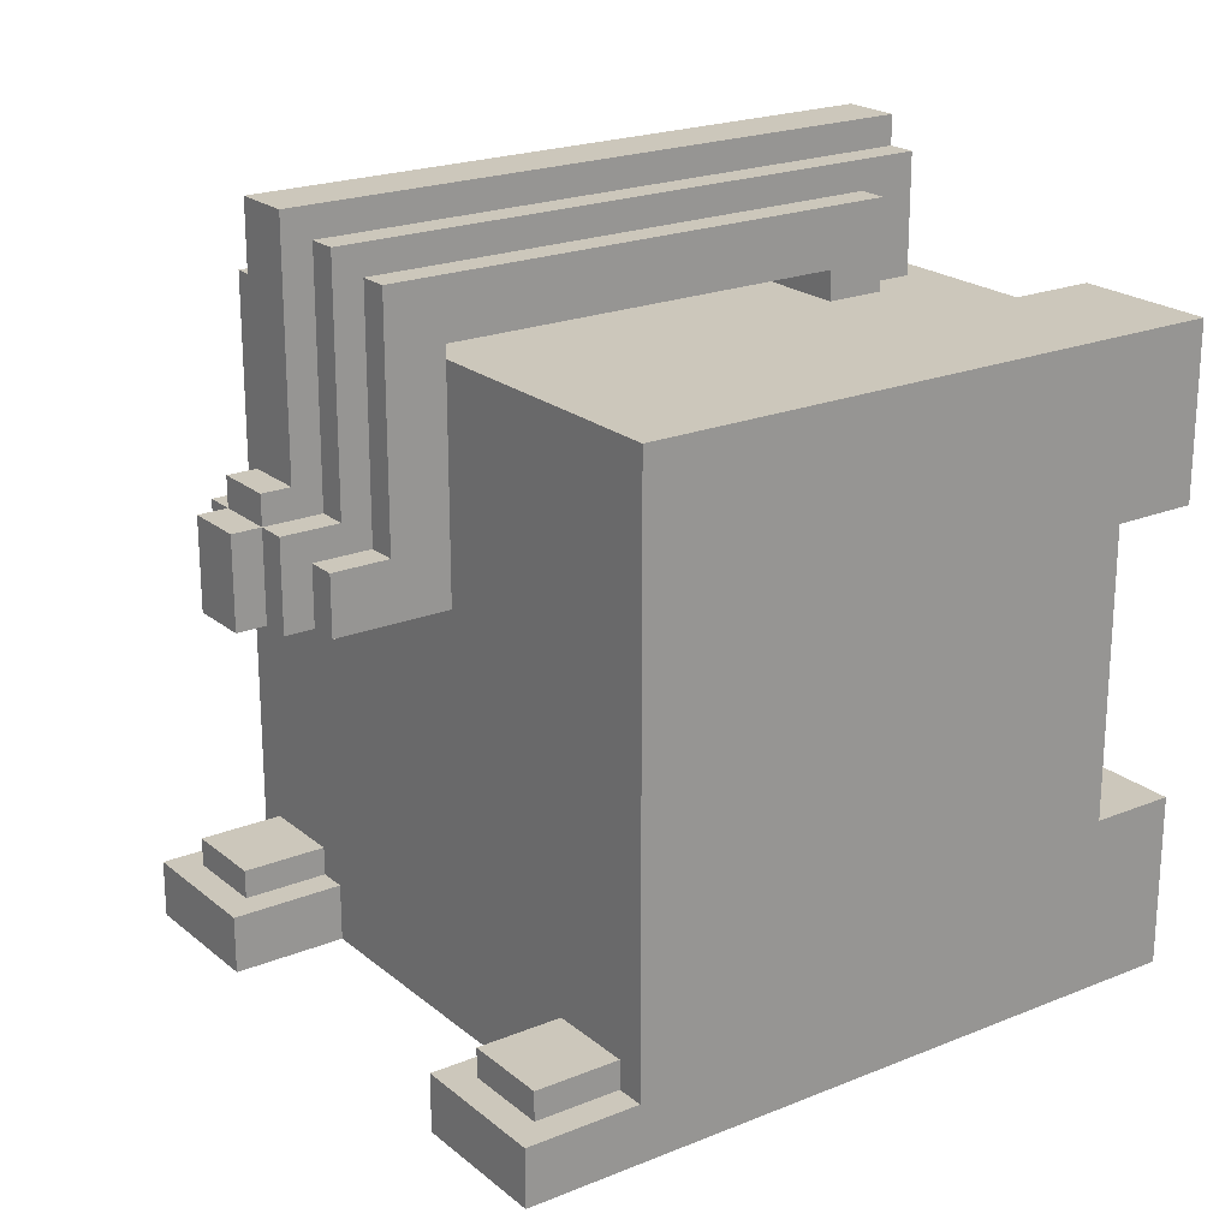
<metadata>
{"format":"obj","ext":"obj","renderer":"f3d","projection":"perspective","resolution":1024,"background":"white","views":[{"elev":21.6,"azim":-125.6,"up":"+Z"}]}
</metadata>
<code>
o
v -1 0 1.1
v -1 0 0.5
v -1 0 -0.5
v -1 0 -1.1
v -1 0.3 1.1
v -1 0.3 0.5
v -1 0.3 -0.5
v -1 0.3 -1.1
v -1 0.5 0.5
v -1 0.5 -0.5
v -1 2.1 1.1
v -1 2.1 -0.9
v -1 2.1 -1
v -1 2.1 -1.1
v -1 2.5 -0.9
v -1 2.5 -1
v -1 2.5 -1.1
v -0.9 2.1 -0.8
v -0.9 2.1 -0.9
v -0.9 2.4 -0.8
v -0.9 2.4 -0.9
v -0.6 2.1 -1
v -0.6 2.1 -1.1
v -0.6 2.4 -1
v -0.6 2.4 -1.1
v -0.2 0.6 1.4
v -0.2 0.6 1.1
v -0.2 0.8 1.2
v -0.2 0.8 1.1
v -0.2 0.8 -1.1
v -0.2 0.8 -1.4
v -0.2 1.1 -1.1
v -0.2 1.1 -1.4
v -0.2 1.2 -0.9
v -0.2 1.2 -1
v -0.2 1.2 -1.1
v -0.2 1.2 -1.4
v -0.2 1.7 -0.9
v -0.2 1.7 -1
v -0.2 1.7 -1.1
v -0.2 2.2 1.2
v -0.2 2.2 0.4
v -0.2 2.4 1.4
v -0.2 2.4 0.6
v -0.2 2.6 0.6
v -0.2 2.6 0.4
v -0.1 0.4 1.5
v -0.1 0.4 1.1
v -0.1 0.6 1.4
v -0.1 0.6 1.1
v -0.1 2.4 1.4
v -0.1 2.4 0.6
v -0.1 2.5 1.5
v -0.1 2.5 0.7
v -0.1 2.6 0.6
v -0.1 2.6 0.4
v -0.1 2.7 0.7
v -0.1 2.7 0.6
v -0.1 2.7 0.4
v 1.192e-07 0.4 1.6
v 1.192e-07 0.4 1.5
v 1.192e-07 2.5 1.5
v 1.192e-07 2.5 0.7
v 1.192e-07 2.6 1.6
v 1.192e-07 2.6 0.8
v 1.192e-07 2.7 0.8
v 1.192e-07 2.7 0.7
v 1.192e-07 2.7 0.6
v 1.192e-07 2.7 0.4
v 1.192e-07 2.8 0.7
v 1.192e-07 2.8 0.6
v 1.192e-07 2.8 0.4
v 0.7 0 1.1
v 0.7 0 0.5
v 0.7 0 -0.5
v 0.7 0 -1.1
v 0.7 0.3 1.1
v 0.7 0.3 0.5
v 0.7 0.3 -0.5
v 0.7 0.3 -1.1
v 0.7 2.1 -0.9
v 0.7 2.1 -1
v 0.7 2.1 -1.1
v 0.7 2.5 -0.9
v 0.7 2.5 -1
v 0.7 2.5 -1.1
v 0.8 2.1 -0.8
v 0.8 2.1 -0.9
v 0.8 2.4 -0.8
v 0.8 2.4 -0.9
v 0.9 1.2 -0.9
v 0.9 1.2 -1
v 0.9 1.2 -1.1
v 0.9 1.7 -0.9
v 0.9 1.7 -1
v 0.9 1.7 -1.1
v 1.1 2.1 -1
v 1.1 2.1 -1.1
v 1.1 2.4 -1
v 1.1 2.4 -1.1
v -0.9 2.1 -1
v -0.9 2.1 -1.1
v -0.9 2.4 -1
v -0.9 2.4 -1.1
v -0.7 1.2 -0.9
v -0.7 1.2 -1
v -0.7 1.2 -1.1
v -0.7 1.7 -0.9
v -0.7 1.7 -1
v -0.7 1.7 -1.1
v -0.6 2.1 -0.8
v -0.6 2.1 -0.9
v -0.6 2.4 -0.8
v -0.6 2.4 -0.9
v -0.5 0 1.1
v -0.5 0 0.5
v -0.5 0 -0.5
v -0.5 0 -1.1
v -0.5 0.3 1.1
v -0.5 0.3 0.5
v -0.5 0.3 -0.5
v -0.5 0.3 -1.1
v -0.5 2.1 -0.9
v -0.5 2.1 -1
v -0.5 2.1 -1.1
v -0.5 2.5 -0.9
v -0.5 2.5 -1
v -0.5 2.5 -1.1
v 0.2 0.4 1.6
v 0.2 0.4 1.5
v 0.2 2.5 1.5
v 0.2 2.5 0.7
v 0.2 2.6 1.6
v 0.2 2.6 0.8
v 0.2 2.7 0.8
v 0.2 2.7 0.7
v 0.2 2.7 0.6
v 0.2 2.7 0.4
v 0.2 2.8 0.7
v 0.2 2.8 0.6
v 0.2 2.8 0.4
v 0.3 0.4 1.5
v 0.3 0.4 1.1
v 0.3 0.6 1.4
v 0.3 0.6 1.1
v 0.3 2.4 1.4
v 0.3 2.4 0.6
v 0.3 2.5 1.5
v 0.3 2.5 0.7
v 0.3 2.6 0.6
v 0.3 2.6 0.4
v 0.3 2.7 0.7
v 0.3 2.7 0.6
v 0.3 2.7 0.4
v 0.4 0.6 1.4
v 0.4 0.6 1.1
v 0.4 0.8 1.2
v 0.4 0.8 1.1
v 0.4 0.8 -1.1
v 0.4 0.8 -1.4
v 0.4 1.1 -1.1
v 0.4 1.1 -1.4
v 0.4 1.2 -0.9
v 0.4 1.2 -1
v 0.4 1.2 -1.1
v 0.4 1.2 -1.4
v 0.4 1.7 -0.9
v 0.4 1.7 -1
v 0.4 1.7 -1.1
v 0.4 2.2 1.2
v 0.4 2.2 0.4
v 0.4 2.4 1.4
v 0.4 2.4 0.6
v 0.4 2.6 0.6
v 0.4 2.6 0.4
v 0.8 2.1 -1
v 0.8 2.1 -1.1
v 0.8 2.4 -1
v 0.8 2.4 -1.1
v 1.1 2.1 -0.8
v 1.1 2.1 -0.9
v 1.1 2.4 -0.8
v 1.1 2.4 -0.9
v 1.2 0 1.1
v 1.2 0 0.5
v 1.2 0 -0.5
v 1.2 0 -1.1
v 1.2 0.3 1.1
v 1.2 0.3 0.5
v 1.2 0.3 -0.5
v 1.2 0.3 -1.1
v 1.2 0.5 0.5
v 1.2 0.5 -0.5
v 1.2 2.1 1.1
v 1.2 2.1 -0.9
v 1.2 2.1 -1
v 1.2 2.1 -1.1
v 1.2 2.5 -0.9
v 1.2 2.5 -1
v 1.2 2.5 -1.1
v 1.192e-07 0.4 1.6
v 1.192e-07 2.6 1.6
v 0.2 0.4 1.6
v 0.2 2.6 1.6
v -0.1 0.4 1.5
v -0.1 2.5 1.5
v 1.192e-07 0.4 1.5
v 1.192e-07 2.5 1.5
v 0.2 0.4 1.5
v 0.2 2.5 1.5
v 0.3 0.4 1.5
v 0.3 2.5 1.5
v -0.2 0.6 1.4
v -0.2 2.4 1.4
v -0.1 0.6 1.4
v -0.1 2.4 1.4
v 0.3 0.6 1.4
v 0.3 2.4 1.4
v 0.4 0.6 1.4
v 0.4 2.4 1.4
v -1 0 1.1
v -1 0.3 1.1
v -1 2.1 1.1
v -0.5 0 1.1
v -0.5 0.3 1.1
v -0.5 0.5 1.1
v -0.4 0.5 1.1
v -0.4 0.6 1.1
v -0.2 0.6 1.1
v -0.2 0.8 1.1
v -0.1 0.4 1.1
v -0.1 0.6 1.1
v 0.3 0.4 1.1
v 0.3 0.6 1.1
v 0.4 0.6 1.1
v 0.4 0.8 1.1
v 0.6 0.5 1.1
v 0.6 0.6 1.1
v 0.7 0 1.1
v 0.7 0.3 1.1
v 0.7 0.5 1.1
v 1.2 0 1.1
v 1.2 0.3 1.1
v 1.2 2.1 1.1
v 1.192e-07 2.6 0.8
v 1.192e-07 2.7 0.8
v 0.2 2.6 0.8
v 0.2 2.7 0.8
v -0.1 2.5 0.7
v -0.1 2.7 0.7
v 1.192e-07 2.5 0.7
v 1.192e-07 2.7 0.7
v 1.192e-07 2.8 0.7
v 0.2 2.5 0.7
v 0.2 2.7 0.7
v 0.2 2.8 0.7
v 0.3 2.5 0.7
v 0.3 2.7 0.7
v -0.2 2.4 0.6
v -0.2 2.6 0.6
v -0.1 2.4 0.6
v -0.1 2.6 0.6
v 0.3 2.4 0.6
v 0.3 2.6 0.6
v 0.4 2.4 0.6
v 0.4 2.6 0.6
v -1 0 -0.5
v -1 0.3 -0.5
v -0.5 0 -0.5
v -0.5 0.3 -0.5
v 0.7 0 -0.5
v 0.7 0.3 -0.5
v 1.2 0 -0.5
v 1.2 0.3 -0.5
v -0.9 2.1 -0.8
v -0.9 2.4 -0.8
v -0.6 2.1 -0.8
v -0.6 2.4 -0.8
v 0.8 2.1 -0.8
v 0.8 2.4 -0.8
v 1.1 2.1 -0.8
v 1.1 2.4 -0.8
v -1 2.1 -0.9
v -1 2.5 -0.9
v -0.9 2.1 -0.9
v -0.9 2.4 -0.9
v -0.6 2.1 -0.9
v -0.6 2.4 -0.9
v -0.5 2.1 -0.9
v -0.5 2.5 -0.9
v 0.7 2.1 -0.9
v 0.7 2.5 -0.9
v 0.8 2.1 -0.9
v 0.8 2.4 -0.9
v 1.1 2.1 -0.9
v 1.1 2.4 -0.9
v 1.2 2.1 -0.9
v 1.2 2.5 -0.9
v -0.2 0.8 1.2
v -0.2 2.2 1.2
v 0.4 0.8 1.2
v 0.4 2.2 1.2
v -1 0 0.5
v -1 0.3 0.5
v -0.5 0 0.5
v -0.5 0.3 0.5
v 0.7 0 0.5
v 0.7 0.3 0.5
v 1.2 0 0.5
v 1.2 0.3 0.5
v -0.2 2.2 0.4
v -0.2 2.6 0.4
v -0.1 2.6 0.4
v -0.1 2.7 0.4
v 1.192e-07 2.7 0.4
v 1.192e-07 2.8 0.4
v 0.2 2.7 0.4
v 0.2 2.8 0.4
v 0.3 2.6 0.4
v 0.3 2.7 0.4
v 0.4 2.2 0.4
v 0.4 2.6 0.4
v -0.7 1.2 -0.9
v -0.7 1.7 -0.9
v -0.5 1.3 -0.9
v -0.5 1.6 -0.9
v -0.4 1.3 -0.9
v -0.4 1.6 -0.9
v -0.2 1.2 -0.9
v -0.2 1.7 -0.9
v 0.4 1.2 -0.9
v 0.4 1.7 -0.9
v 0.6 1.3 -0.9
v 0.6 1.6 -0.9
v 0.7 1.3 -0.9
v 0.7 1.6 -0.9
v 0.9 1.2 -0.9
v 0.9 1.7 -0.9
v -0.9 2.1 -1
v -0.9 2.4 -1
v -0.6 2.1 -1
v -0.6 2.4 -1
v 0.8 2.1 -1
v 0.8 2.4 -1
v 1.1 2.1 -1
v 1.1 2.4 -1
v -1 0 -1.1
v -1 0.3 -1.1
v -1 2.1 -1.1
v -1 2.5 -1.1
v -0.9 2.1 -1.1
v -0.9 2.4 -1.1
v -0.7 1.2 -1.1
v -0.7 1.7 -1.1
v -0.6 2.1 -1.1
v -0.6 2.4 -1.1
v -0.5 0 -1.1
v -0.5 0.3 -1.1
v -0.5 0.5 -1.1
v -0.5 2.1 -1.1
v -0.5 2.5 -1.1
v -0.4 0.5 -1.1
v -0.4 0.6 -1.1
v -0.3 0.6 -1.1
v -0.3 1.1 -1.1
v -0.2 0.8 -1.1
v -0.2 1.1 -1.1
v -0.2 1.2 -1.1
v -0.2 1.7 -1.1
v 0.4 0.8 -1.1
v 0.4 1.1 -1.1
v 0.4 1.2 -1.1
v 0.4 1.7 -1.1
v 0.5 0.6 -1.1
v 0.5 1.1 -1.1
v 0.6 0.5 -1.1
v 0.6 0.6 -1.1
v 0.7 0 -1.1
v 0.7 0.3 -1.1
v 0.7 0.5 -1.1
v 0.7 2.1 -1.1
v 0.7 2.5 -1.1
v 0.8 2.1 -1.1
v 0.8 2.4 -1.1
v 0.9 1.2 -1.1
v 0.9 1.7 -1.1
v 1.1 2.1 -1.1
v 1.1 2.4 -1.1
v 1.2 0 -1.1
v 1.2 0.3 -1.1
v 1.2 2.1 -1.1
v 1.2 2.5 -1.1
v -0.2 0.8 -1.4
v -0.2 1.1 -1.4
v -0.2 1.2 -1.4
v 1.192e-07 0.8 -1.4
v 1.192e-07 0.9 -1.4
v 1.192e-07 1.1 -1.4
v 1.192e-07 1.2 -1.4
v 0.2 0.8 -1.4
v 0.2 0.9 -1.4
v 0.2 1.1 -1.4
v 0.2 1.2 -1.4
v 0.4 0.8 -1.4
v 0.4 1.1 -1.4
v 0.4 1.2 -1.4
v -1 0 1.1
v -0.5 0 1.1
v 0.7 0 1.1
v 1.2 0 1.1
v -1 0 0.5
v -0.5 0 0.5
v 0.7 0 0.5
v 1.2 0 0.5
v -1 0 -0.5
v -0.5 0 -0.5
v 0.7 0 -0.5
v 1.2 0 -0.5
v -1 0 -1.1
v -0.5 0 -1.1
v 0.7 0 -1.1
v 1.2 0 -1.1
v -0.5 0.3 1.1
v 0.7 0.3 1.1
v -1 0.3 0.5
v -0.5 0.3 0.5
v 0.7 0.3 0.5
v 1.2 0.3 0.5
v -1 0.3 -0.5
v -0.5 0.3 -0.5
v 0.7 0.3 -0.5
v 1.2 0.3 -0.5
v -0.5 0.3 -1.1
v 0.7 0.3 -1.1
v 1.192e-07 0.4 1.6
v 0.2 0.4 1.6
v -0.1 0.4 1.5
v 1.192e-07 0.4 1.5
v 0.2 0.4 1.5
v 0.3 0.4 1.5
v -0.1 0.4 1.1
v 0.3 0.4 1.1
v -0.2 0.6 1.4
v -0.1 0.6 1.4
v 0.3 0.6 1.4
v 0.4 0.6 1.4
v -0.2 0.6 1.1
v -0.1 0.6 1.1
v 0.3 0.6 1.1
v 0.4 0.6 1.1
v -0.2 0.8 -1.1
v 0.4 0.8 -1.1
v 1.192e-07 0.8 -1.3
v 0.2 0.8 -1.3
v -0.2 0.8 -1.4
v 1.192e-07 0.8 -1.4
v 0.2 0.8 -1.4
v 0.4 0.8 -1.4
v -0.7 1.7 -0.9
v -0.2 1.7 -0.9
v 0.4 1.7 -0.9
v 0.9 1.7 -0.9
v -0.7 1.7 -1
v -0.2 1.7 -1
v 0.4 1.7 -1
v 0.9 1.7 -1
v -0.7 1.7 -1.1
v -0.2 1.7 -1.1
v 0.4 1.7 -1.1
v 0.9 1.7 -1.1
v -0.2 2.2 1.2
v 0.4 2.2 1.2
v -0.2 2.2 0.4
v 0.4 2.2 0.4
v -0.9 2.4 -1
v -0.6 2.4 -1
v 0.8 2.4 -1
v 1.1 2.4 -1
v -0.9 2.4 -1.1
v -0.6 2.4 -1.1
v 0.8 2.4 -1.1
v 1.1 2.4 -1.1
v -0.2 0.8 1.2
v 0.4 0.8 1.2
v -0.2 0.8 1.1
v 0.4 0.8 1.1
v -0.7 1.2 -0.9
v -0.2 1.2 -0.9
v 0.4 1.2 -0.9
v 0.9 1.2 -0.9
v -0.7 1.2 -1
v -0.2 1.2 -1
v 0.4 1.2 -1
v 0.9 1.2 -1
v -0.7 1.2 -1.1
v -0.2 1.2 -1.1
v 0.4 1.2 -1.1
v 0.9 1.2 -1.1
v 1.192e-07 1.2 -1.2
v 0.2 1.2 -1.2
v -0.2 1.2 -1.4
v 1.192e-07 1.2 -1.4
v 0.2 1.2 -1.4
v 0.4 1.2 -1.4
v -1 2.1 1.1
v 1.2 2.1 1.1
v -0.9 2.1 -0.8
v -0.6 2.1 -0.8
v 0.8 2.1 -0.8
v 1.1 2.1 -0.8
v -1 2.1 -0.9
v -0.9 2.1 -0.9
v -0.6 2.1 -0.9
v -0.5 2.1 -0.9
v 0.7 2.1 -0.9
v 0.8 2.1 -0.9
v 1.1 2.1 -0.9
v 1.2 2.1 -0.9
v -0.9 2.1 -1
v -0.6 2.1 -1
v -0.5 2.1 -1
v 0.7 2.1 -1
v 0.8 2.1 -1
v 1.1 2.1 -1
v -0.9 2.1 -1.1
v -0.6 2.1 -1.1
v -0.5 2.1 -1.1
v 0.7 2.1 -1.1
v 0.8 2.1 -1.1
v 1.1 2.1 -1.1
v -0.2 2.4 1.4
v -0.1 2.4 1.4
v 0.3 2.4 1.4
v 0.4 2.4 1.4
v -0.2 2.4 0.6
v -0.1 2.4 0.6
v 0.3 2.4 0.6
v 0.4 2.4 0.6
v -0.9 2.4 -0.8
v -0.6 2.4 -0.8
v 0.8 2.4 -0.8
v 1.1 2.4 -0.8
v -0.9 2.4 -0.9
v -0.6 2.4 -0.9
v 0.8 2.4 -0.9
v 1.1 2.4 -0.9
v -0.1 2.5 1.5
v 1.192e-07 2.5 1.5
v 0.2 2.5 1.5
v 0.3 2.5 1.5
v -0.1 2.5 0.7
v 1.192e-07 2.5 0.7
v 0.2 2.5 0.7
v 0.3 2.5 0.7
v -1 2.5 -0.9
v -0.5 2.5 -0.9
v 0.7 2.5 -0.9
v 1.2 2.5 -0.9
v -1 2.5 -1
v -0.5 2.5 -1
v 0.7 2.5 -1
v 1.2 2.5 -1
v -1 2.5 -1.1
v -0.5 2.5 -1.1
v 0.7 2.5 -1.1
v 1.2 2.5 -1.1
v 1.192e-07 2.6 1.6
v 0.2 2.6 1.6
v 1.192e-07 2.6 0.8
v 0.2 2.6 0.8
v -0.2 2.6 0.6
v -0.1 2.6 0.6
v 0.3 2.6 0.6
v 0.4 2.6 0.6
v -0.2 2.6 0.4
v -0.1 2.6 0.4
v 0.3 2.6 0.4
v 0.4 2.6 0.4
v 1.192e-07 2.7 0.8
v 0.2 2.7 0.8
v -0.1 2.7 0.7
v 1.192e-07 2.7 0.7
v 0.2 2.7 0.7
v 0.3 2.7 0.7
v -0.1 2.7 0.6
v 1.192e-07 2.7 0.6
v 0.2 2.7 0.6
v 0.3 2.7 0.6
v -0.1 2.7 0.4
v 1.192e-07 2.7 0.4
v 0.2 2.7 0.4
v 0.3 2.7 0.4
v 1.192e-07 2.8 0.7
v 0.2 2.8 0.7
v 1.192e-07 2.8 0.6
v 0.2 2.8 0.6
v 1.192e-07 2.8 0.4
v 0.2 2.8 0.4
f 5 2 1
f 6 2 5
f 7 4 3
f 8 4 7
f 9 6 5
f 9 7 6
f 10 8 7
f 10 7 9
f 11 9 5
f 11 10 9
f 12 8 10
f 12 10 11
f 13 8 12
f 14 8 13
f 15 13 12
f 16 14 13
f 16 13 15
f 17 14 16
f 20 19 18
f 21 19 20
f 24 23 22
f 25 23 24
f 28 27 26
f 29 27 28
f 32 31 30
f 33 31 32
f 36 33 32
f 37 33 36
f 38 35 34
f 39 36 35
f 39 35 38
f 40 36 39
f 41 28 26
f 43 41 26
f 43 42 41
f 44 42 43
f 45 42 44
f 46 42 45
f 49 48 47
f 50 48 49
f 51 49 47
f 53 51 47
f 53 52 51
f 54 52 53
f 55 52 54
f 57 55 54
f 58 56 55
f 58 55 57
f 59 56 58
f 62 61 60
f 64 62 60
f 64 63 62
f 65 63 64
f 66 63 65
f 67 63 66
f 70 68 67
f 71 69 68
f 71 68 70
f 72 69 71
f 77 74 73
f 78 74 77
f 79 76 75
f 80 76 79
f 84 82 81
f 85 83 82
f 85 82 84
f 86 83 85
f 89 88 87
f 90 88 89
f 94 92 91
f 95 93 92
f 95 92 94
f 96 93 95
f 99 98 97
f 100 98 99
f 101 102 103
f 103 102 104
f 105 106 108
f 106 107 109
f 108 106 109
f 109 107 110
f 111 112 113
f 113 112 114
f 115 116 119
f 119 116 120
f 117 118 121
f 121 118 122
f 123 124 126
f 124 125 127
f 126 124 127
f 127 125 128
f 129 130 131
f 129 131 133
f 131 132 133
f 133 132 134
f 134 132 135
f 135 132 136
f 136 137 139
f 137 138 140
f 139 137 140
f 140 138 141
f 142 143 144
f 144 143 145
f 142 144 146
f 142 146 148
f 146 147 148
f 148 147 149
f 149 147 150
f 149 150 152
f 150 151 153
f 152 150 153
f 153 151 154
f 155 156 157
f 157 156 158
f 159 160 161
f 161 160 162
f 161 162 165
f 165 162 166
f 163 164 167
f 164 165 168
f 167 164 168
f 168 165 169
f 155 157 170
f 155 170 172
f 170 171 172
f 172 171 173
f 173 171 174
f 174 171 175
f 176 177 178
f 178 177 179
f 180 181 182
f 182 181 183
f 184 185 188
f 188 185 189
f 186 187 190
f 190 187 191
f 188 189 192
f 189 190 192
f 190 191 193
f 192 190 193
f 188 192 194
f 192 193 194
f 193 191 195
f 194 193 195
f 195 191 196
f 196 191 197
f 195 196 198
f 196 197 199
f 198 196 199
f 199 197 200
f 203 202 201
f 204 202 203
f 207 206 205
f 208 206 207
f 211 210 209
f 212 210 211
f 215 214 213
f 216 214 215
f 219 218 217
f 220 218 219
f 224 222 221
f 225 223 222
f 225 222 224
f 226 223 225
f 227 223 226
f 227 226 225
f 228 223 227
f 229 228 227
f 229 223 228
f 230 223 229
f 231 227 225
f 231 229 227
f 232 229 231
f 233 231 225
f 235 234 233
f 236 223 230
f 237 235 233
f 238 236 235
f 238 235 237
f 240 237 233
f 240 233 225
f 241 238 237
f 241 237 240
f 242 240 239
f 243 241 240
f 243 240 242
f 244 236 238
f 244 241 243
f 244 238 241
f 244 223 236
f 247 246 245
f 248 246 247
f 251 250 249
f 252 250 251
f 255 253 252
f 256 253 255
f 257 255 254
f 258 255 257
f 261 260 259
f 262 260 261
f 265 264 263
f 266 264 265
f 269 268 267
f 270 268 269
f 273 272 271
f 274 272 273
f 277 276 275
f 278 276 277
f 281 280 279
f 282 280 281
f 285 284 283
f 286 284 285
f 288 284 286
f 289 288 287
f 290 284 288
f 290 288 289
f 293 292 291
f 294 292 293
f 296 292 294
f 297 296 295
f 298 292 296
f 298 296 297
f 299 300 301
f 301 300 302
f 303 304 305
f 305 304 306
f 307 308 309
f 309 308 310
f 311 312 313
f 313 314 315
f 313 315 317
f 315 316 317
f 317 316 318
f 311 313 319
f 313 317 319
f 319 317 320
f 311 319 321
f 321 319 322
f 323 324 325
f 325 324 326
f 323 325 327
f 325 326 327
f 326 324 328
f 327 326 328
f 323 327 329
f 327 328 329
f 328 324 330
f 329 328 330
f 331 332 333
f 333 332 334
f 331 333 335
f 333 334 335
f 334 332 336
f 335 334 336
f 331 335 337
f 335 336 337
f 336 332 338
f 337 336 338
f 339 340 341
f 341 340 342
f 343 344 345
f 345 344 346
f 348 349 351
f 349 350 351
f 351 350 352
f 348 351 353
f 353 351 354
f 354 351 355
f 352 350 356
f 347 348 357
f 348 353 358
f 357 348 358
f 358 353 359
f 355 356 360
f 354 355 360
f 356 350 361
f 360 356 361
f 359 353 362
f 358 359 362
f 362 353 363
f 362 363 364
f 363 353 364
f 364 353 365
f 364 365 366
f 365 353 367
f 366 365 367
f 367 353 368
f 354 360 369
f 364 366 370
f 368 369 372
f 369 360 373
f 372 369 373
f 370 371 374
f 362 364 374
f 364 370 374
f 371 372 375
f 374 371 375
f 358 362 376
f 362 374 376
f 374 375 377
f 376 374 377
f 358 376 379
f 376 377 380
f 379 376 380
f 373 360 381
f 373 381 383
f 381 382 383
f 383 382 384
f 380 377 385
f 375 372 385
f 377 375 385
f 379 380 385
f 373 383 386
f 386 383 387
f 385 386 387
f 384 382 388
f 378 379 389
f 385 387 390
f 389 379 390
f 379 385 390
f 387 388 391
f 390 387 391
f 388 382 392
f 391 388 392
f 393 394 396
f 396 394 397
f 394 395 398
f 397 394 398
f 398 395 399
f 396 397 400
f 397 398 401
f 400 397 401
f 398 399 402
f 401 398 402
f 402 399 403
f 400 401 404
f 401 402 404
f 402 403 405
f 404 402 405
f 405 403 406
f 411 408 407
f 412 408 411
f 413 410 409
f 414 410 413
f 419 416 415
f 420 416 419
f 421 418 417
f 422 418 421
f 426 424 423
f 427 424 426
f 429 426 425
f 429 428 427
f 429 427 426
f 430 428 429
f 431 428 430
f 432 428 431
f 433 431 430
f 434 431 433
f 438 436 435
f 439 436 438
f 441 438 437
f 441 440 439
f 441 439 438
f 442 440 441
f 447 444 443
f 448 444 447
f 449 446 445
f 450 446 449
f 453 452 451
f 454 452 453
f 455 453 451
f 456 454 453
f 456 453 455
f 457 452 454
f 457 454 456
f 458 452 457
f 463 460 459
f 464 460 463
f 465 462 461
f 466 462 465
f 467 464 463
f 468 464 467
f 469 466 465
f 470 466 469
f 473 472 471
f 474 472 473
f 479 476 475
f 480 476 479
f 481 478 477
f 482 478 481
f 483 484 485
f 485 484 486
f 487 488 491
f 491 488 492
f 489 490 493
f 493 490 494
f 491 492 495
f 495 492 496
f 493 494 497
f 497 494 498
f 496 497 499
f 499 497 500
f 496 499 501
f 499 500 502
f 501 499 502
f 500 497 503
f 502 500 503
f 503 497 504
f 505 506 507
f 507 506 508
f 508 506 509
f 509 506 510
f 505 507 511
f 511 507 512
f 508 509 513
f 513 509 514
f 514 509 515
f 515 509 516
f 510 506 517
f 517 506 518
f 514 515 521
f 521 515 522
f 519 520 525
f 525 520 526
f 521 522 527
f 527 522 528
f 523 524 529
f 529 524 530
f 531 532 535
f 535 532 536
f 533 534 537
f 537 534 538
f 539 540 543
f 543 540 544
f 541 542 545
f 545 542 546
f 547 548 551
f 551 548 552
f 549 550 553
f 553 550 554
f 555 556 559
f 559 556 560
f 557 558 561
f 561 558 562
f 559 560 563
f 563 560 564
f 561 562 565
f 565 562 566
f 567 568 569
f 569 568 570
f 571 572 575
f 575 572 576
f 573 574 577
f 577 574 578
f 579 580 582
f 582 580 583
f 581 582 585
f 585 582 586
f 583 584 587
f 587 584 588
f 585 586 589
f 589 586 590
f 587 588 591
f 591 588 592
f 593 594 595
f 595 594 596
f 595 596 597
f 597 596 598

</code>
